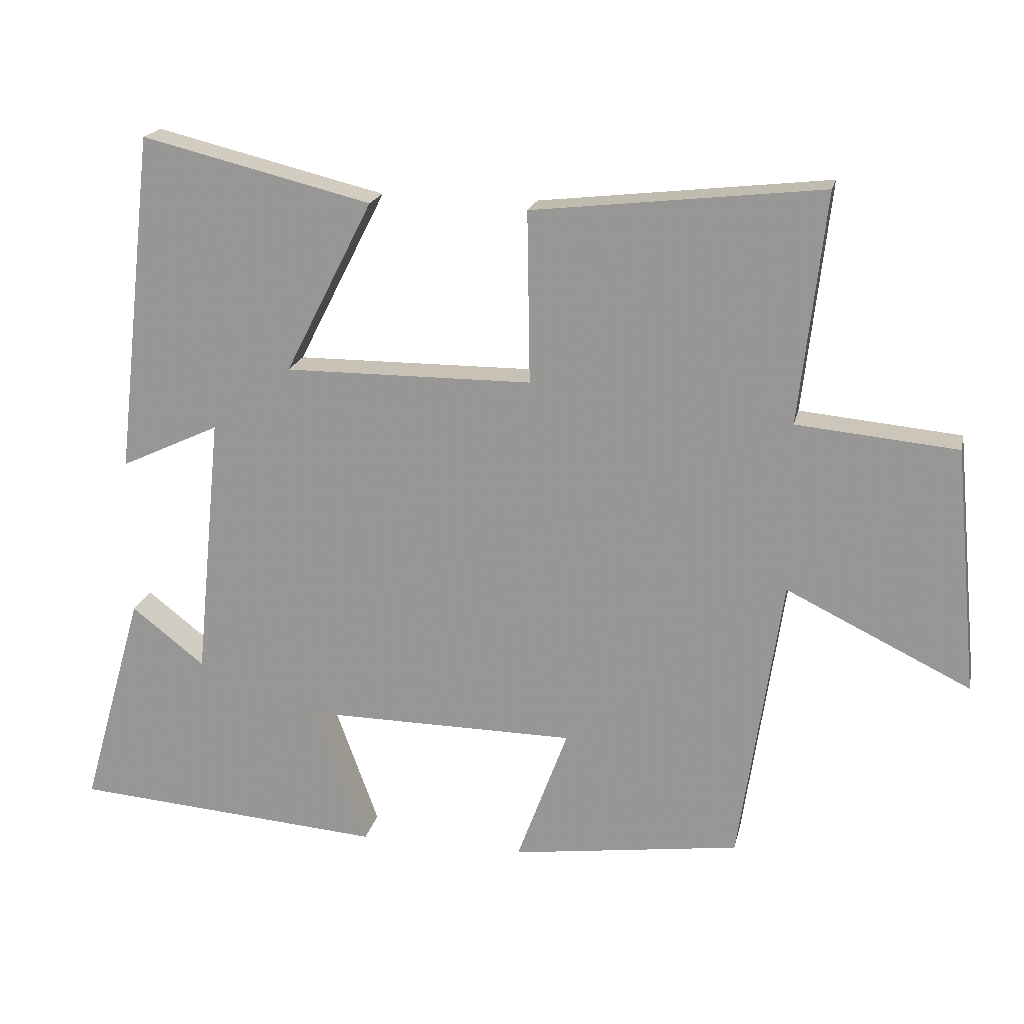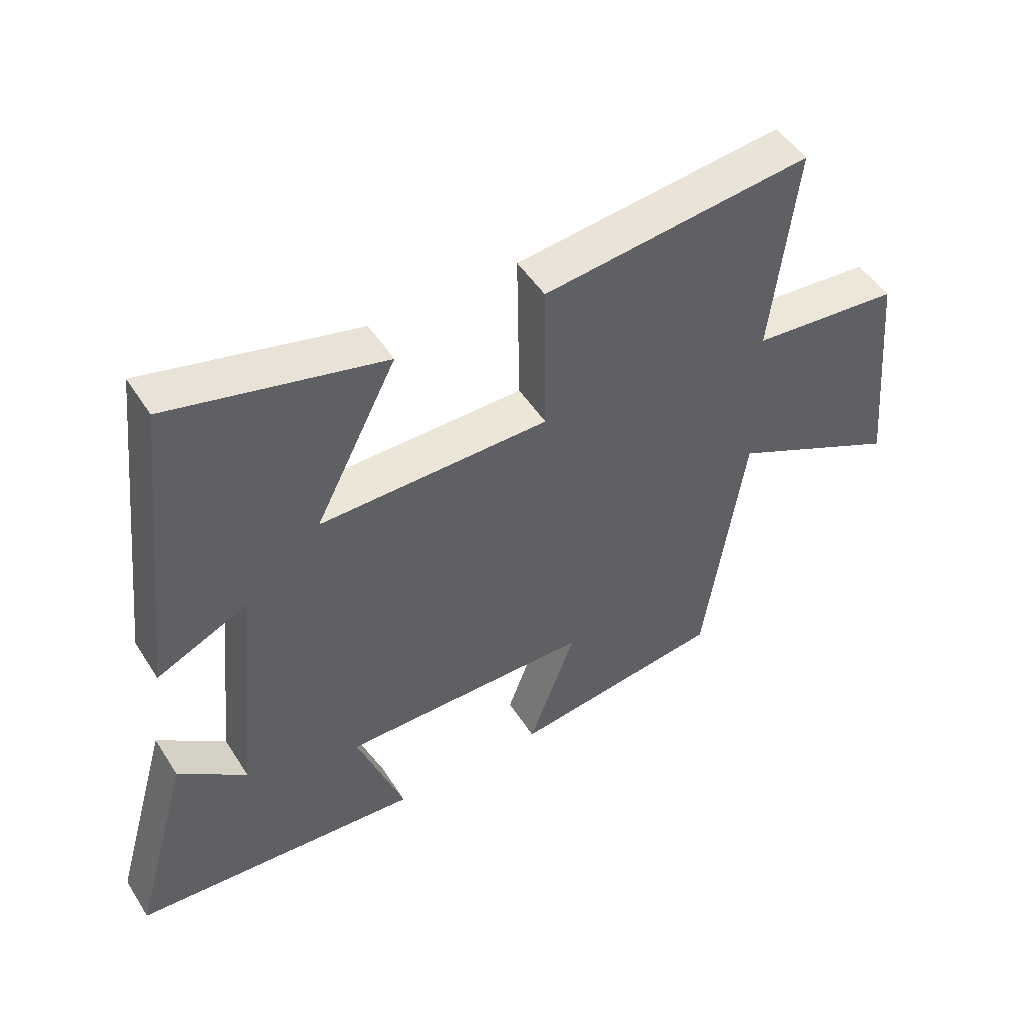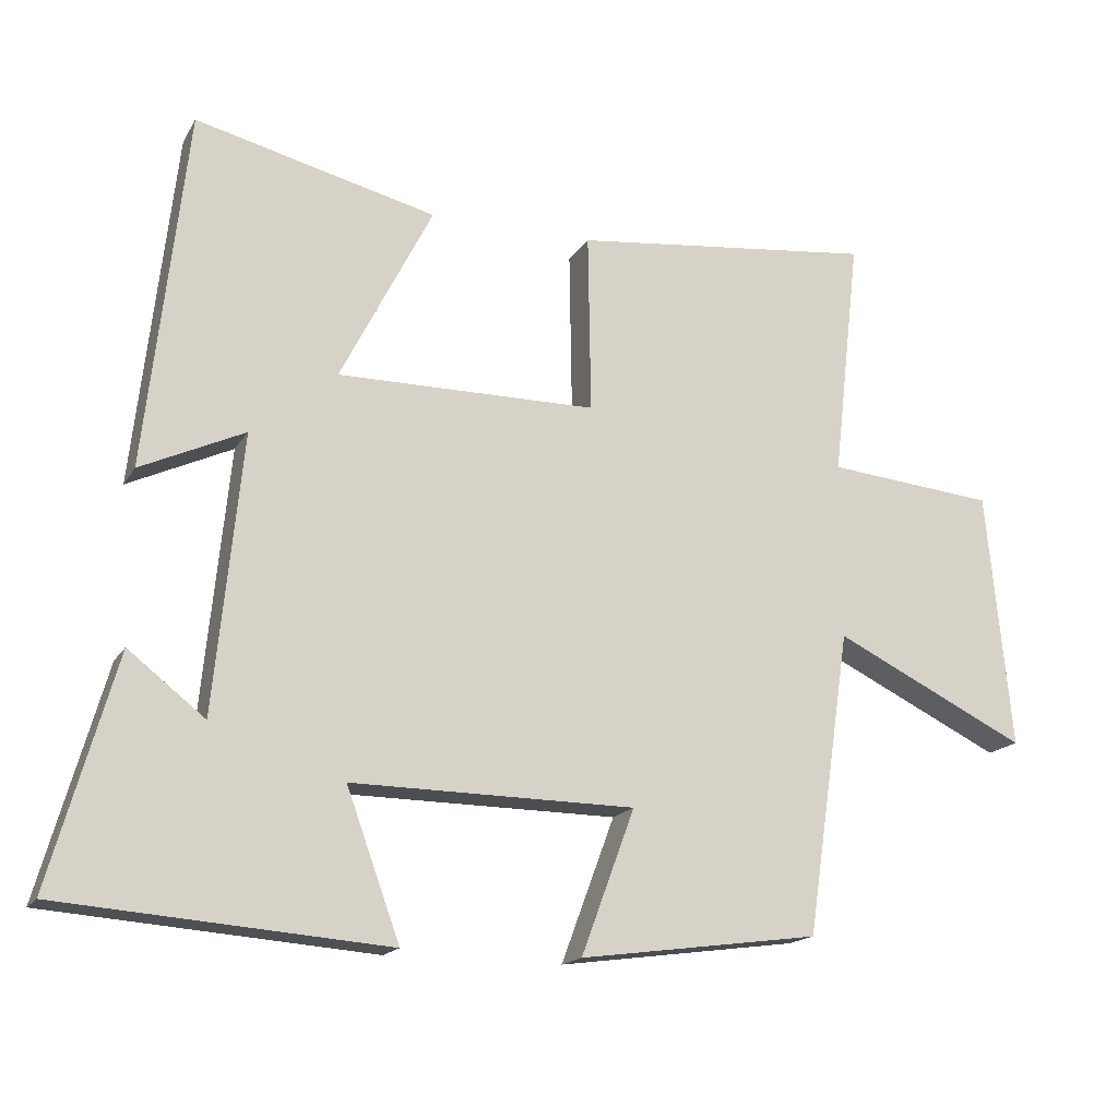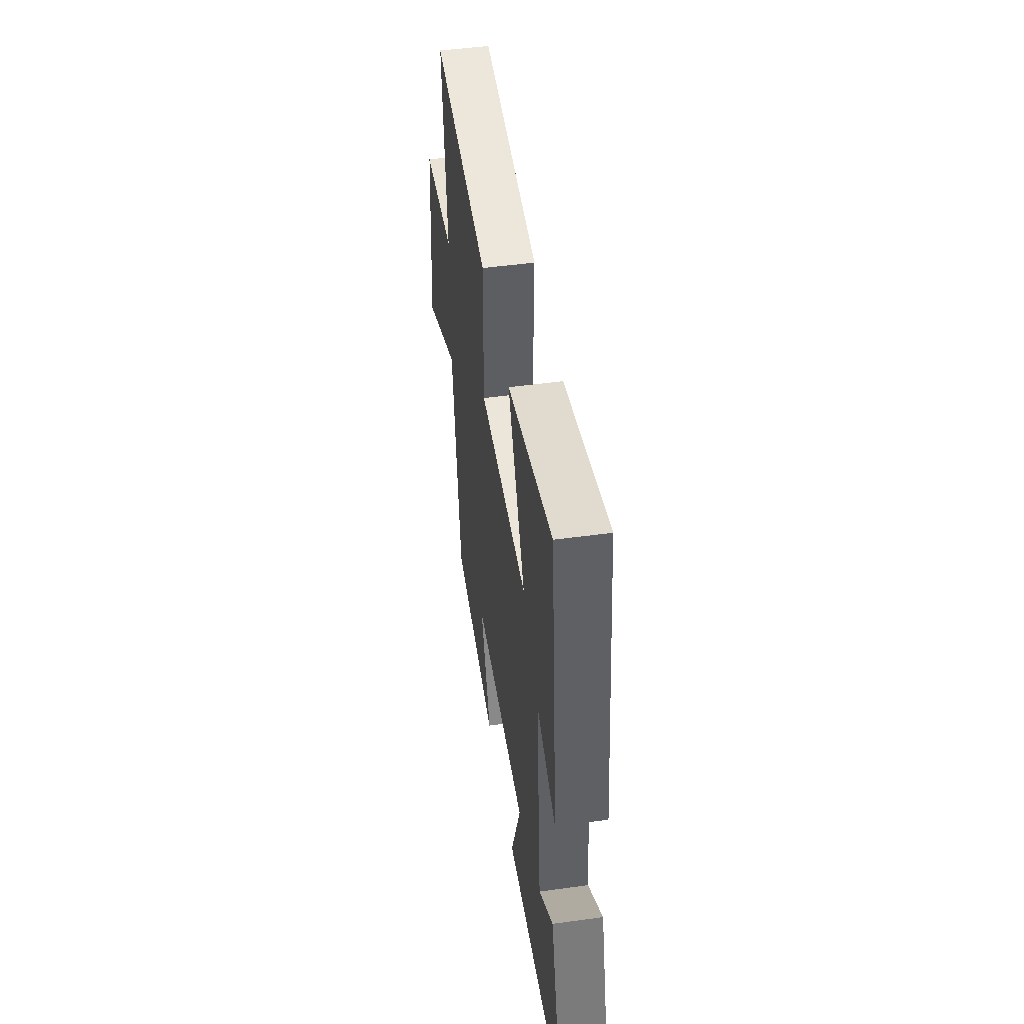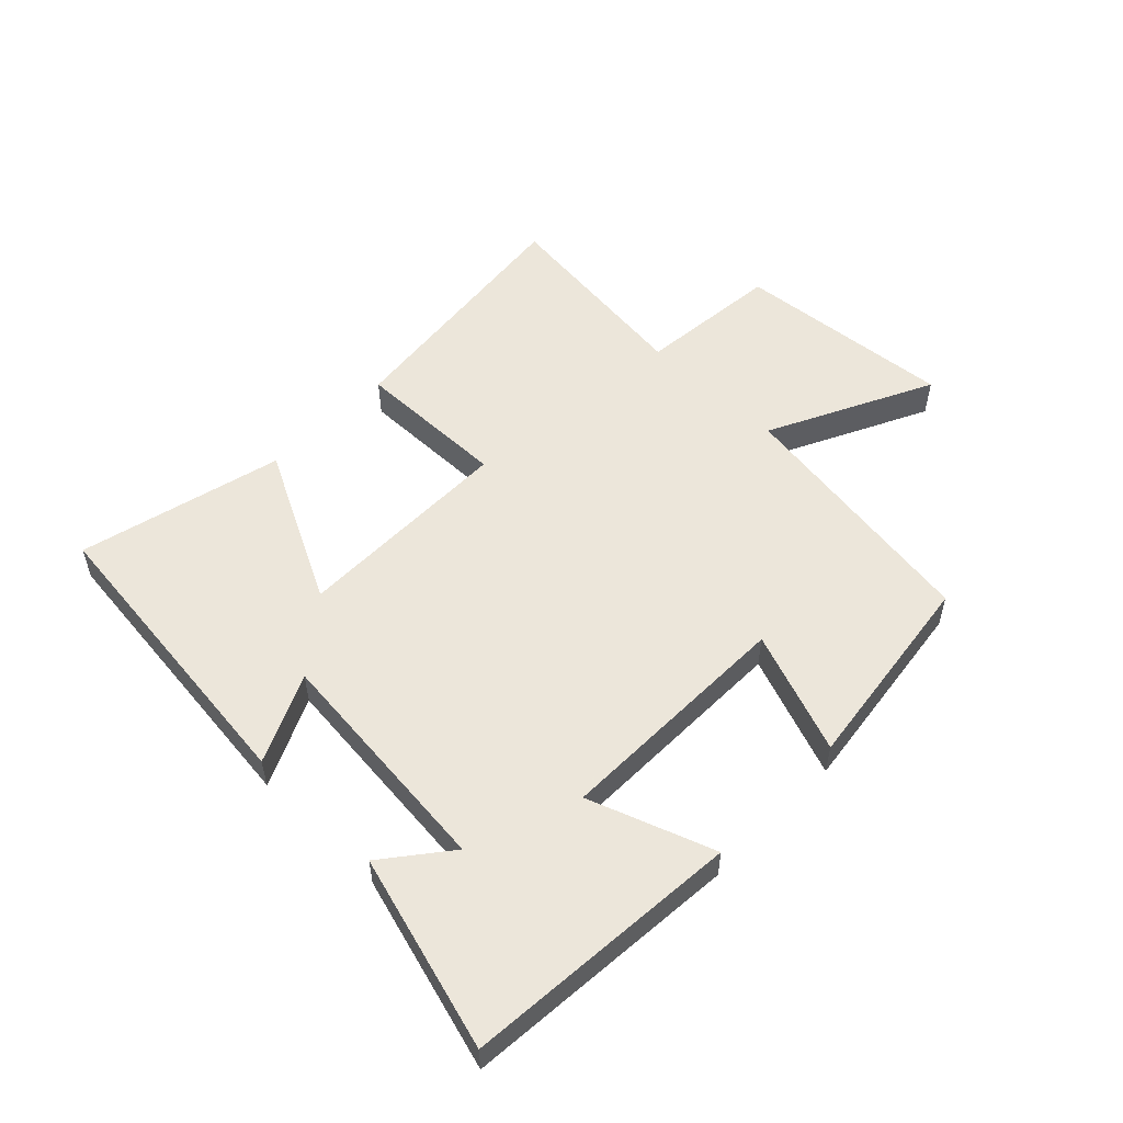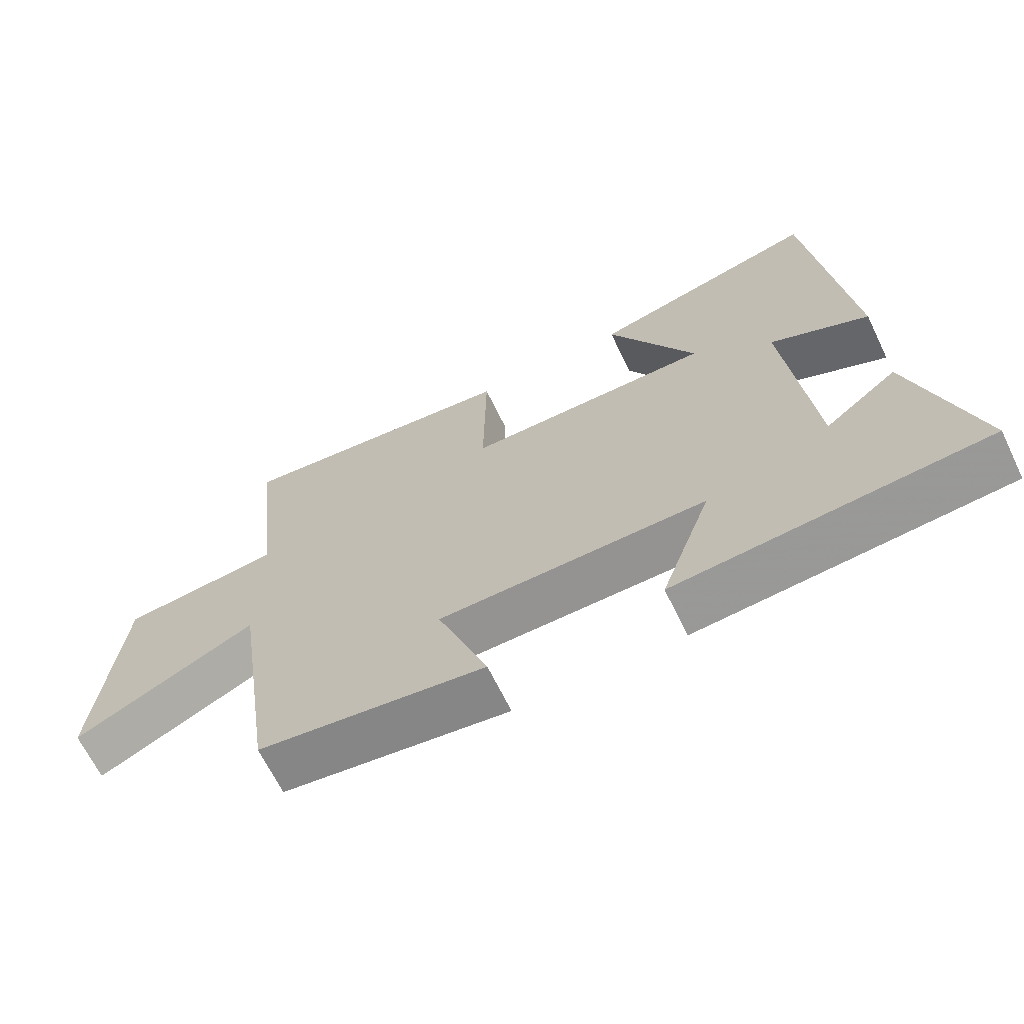
<metadata>
{"format":"obj","ext":"obj","renderer":"f3d","projection":"perspective","resolution":1024,"background":"white","views":[{"elev":19.1,"azim":-167.7,"up":"+Z"},{"elev":49.5,"azim":148.6,"up":"+Z"},{"elev":-16.9,"azim":158.6,"up":"+Z"},{"elev":47.9,"azim":81.2,"up":"+Z"},{"elev":54.2,"azim":134.3,"up":"+Y"},{"elev":-66.5,"azim":25.9,"up":"+Z"}]}
</metadata>
<code>
v 0.59 0.07 -0.465
v 0.138 0.07 -0.5
v 0.212 0.07 -0.296
v -0.18 0.07 -0.3
v -0.106 0.07 -0.5
v -0.438 0.07 -0.455
v -0.5 0.07 -0.035
v -0.767 0.07 -0.165
v -0.733 0.07 0.191
v -0.5 0.07 0.213
v -0.538 0.07 0.547
v -0.118 0.07 0.5
v -0.122 0.07 0.251
v 0.238 0.07 0.249
v 0.11 0.07 0.5
v 0.444 0.07 0.582
v 0.5 0.07 0.086
v 0.356 0.07 0.153
v 0.394 0.07 -0.231
v 0.5 0.07 -0.148
v 0.59 0 -0.465
v 0.138 0 -0.5
v 0.212 0 -0.296
v -0.18 0 -0.3
v -0.106 0 -0.5
v -0.438 0 -0.455
v -0.5 0 -0.035
v -0.767 0 -0.165
v -0.733 0 0.191
v -0.5 0 0.213
v -0.538 0 0.547
v -0.118 0 0.5
v -0.122 0 0.251
v 0.238 0 0.249
v 0.11 0 0.5
v 0.444 0 0.582
v 0.5 0 0.086
v 0.356 0 0.153
v 0.394 0 -0.231
v 0.5 0 -0.148
f 19 20 1 2
f 15 16 17 18
f 14 15 18
f 13 14 18 19
f 10 11 12 13
f 10 13 19
f 7 8 9 10
f 4 5 6 7
f 3 4 7 10
f 19 2 3
f 3 10 19
f 22 21 40 39
f 38 37 36 35
f 38 35 34
f 39 38 34 33
f 33 32 31 30
f 39 33 30
f 30 29 28 27
f 27 26 25 24
f 30 27 24 23
f 23 22 39
f 39 30 23
f 1 21 22 2
f 2 22 23 3
f 3 23 24 4
f 4 24 25 5
f 5 25 26 6
f 6 26 27 7
f 7 27 28 8
f 8 28 29 9
f 9 29 30 10
f 10 30 31 11
f 11 31 32 12
f 12 32 33 13
f 13 33 34 14
f 14 34 35 15
f 15 35 36 16
f 16 36 37 17
f 17 37 38 18
f 18 38 39 19
f 19 39 40 20
f 20 40 21 1

</code>
